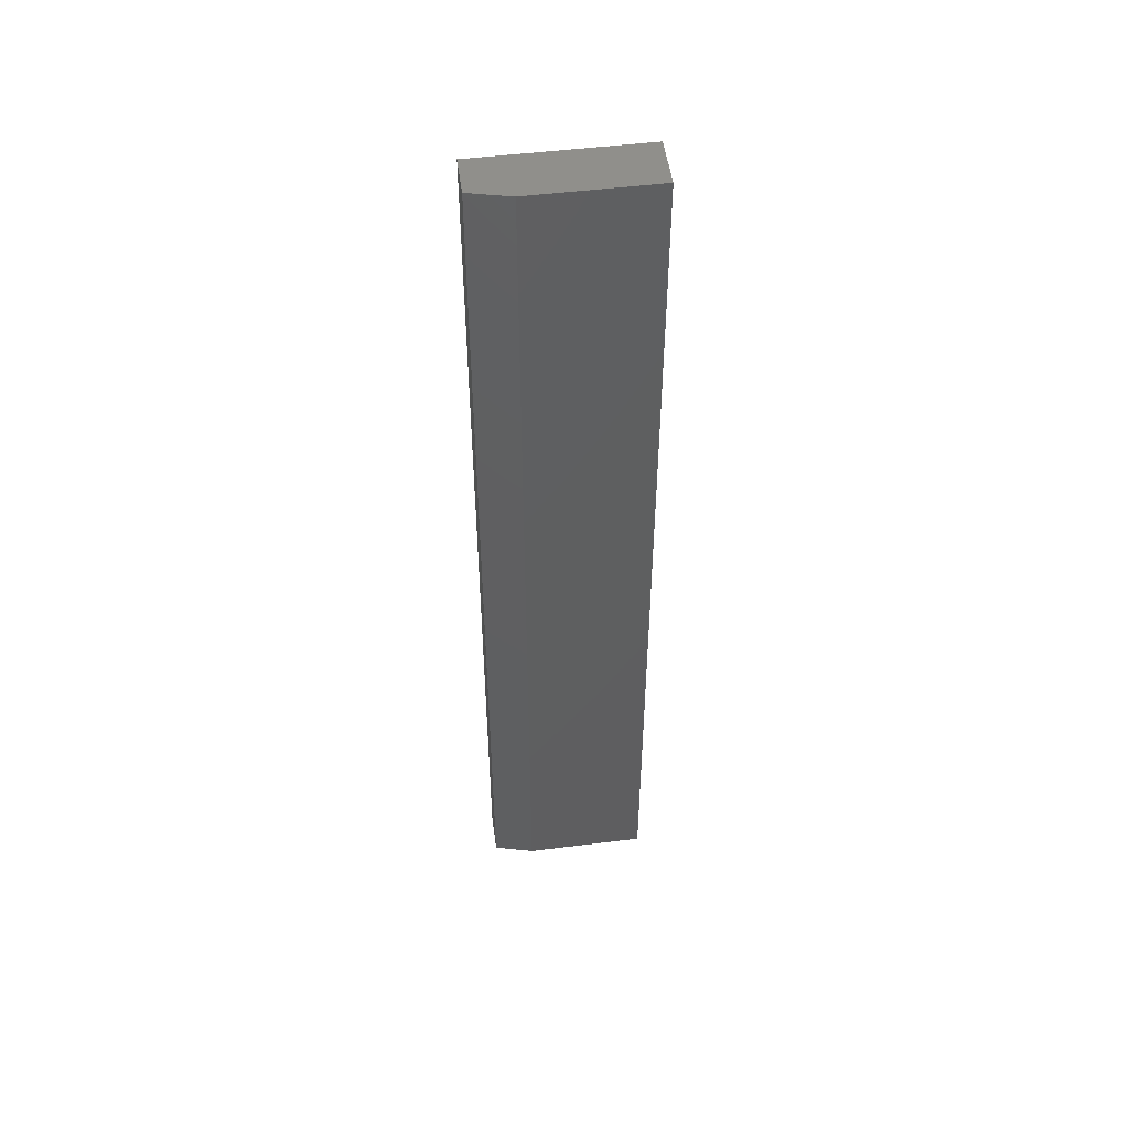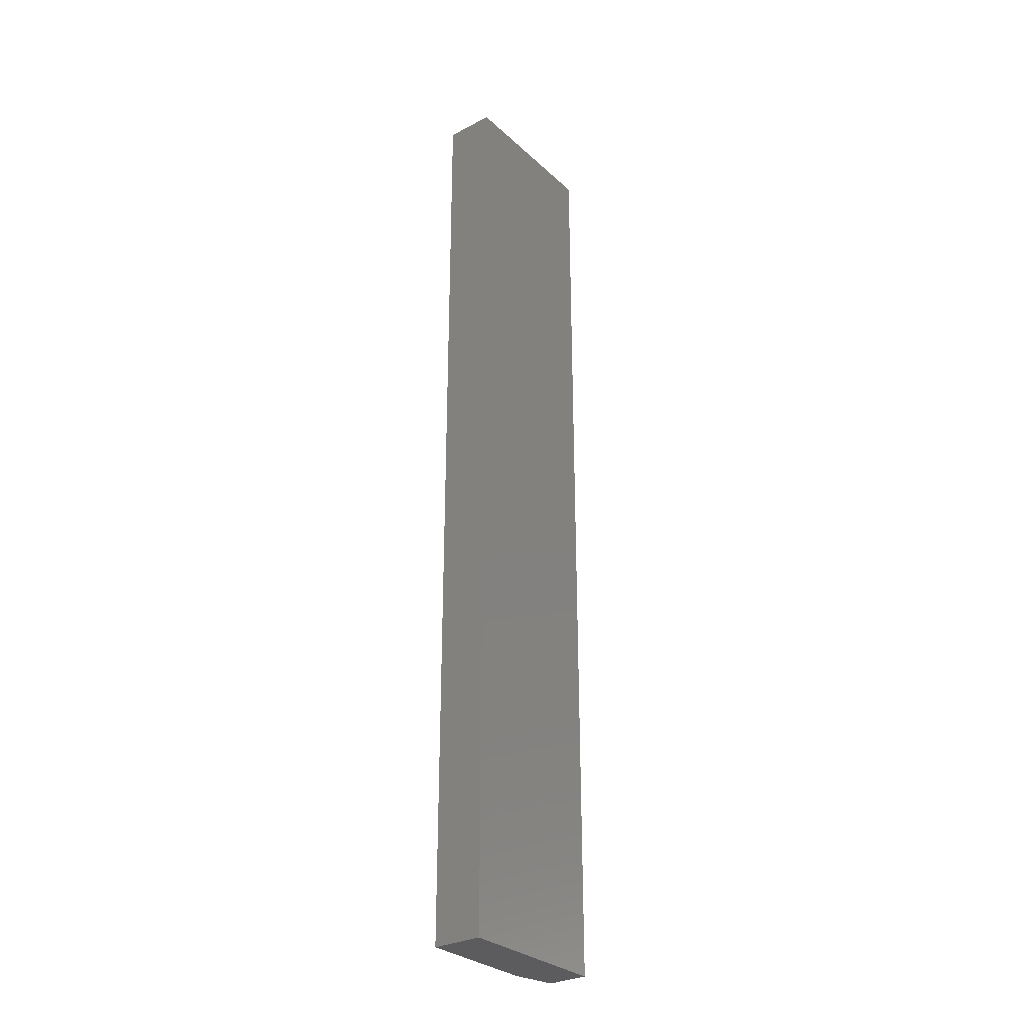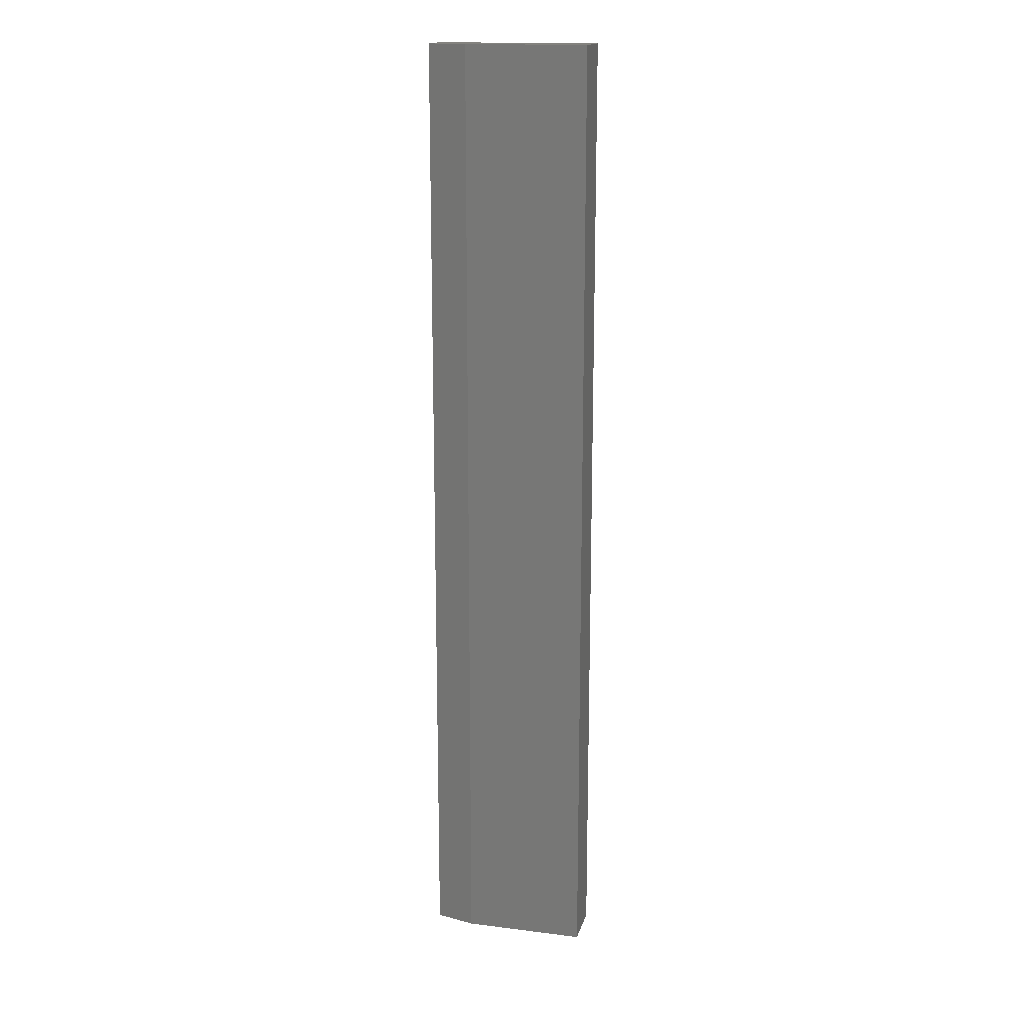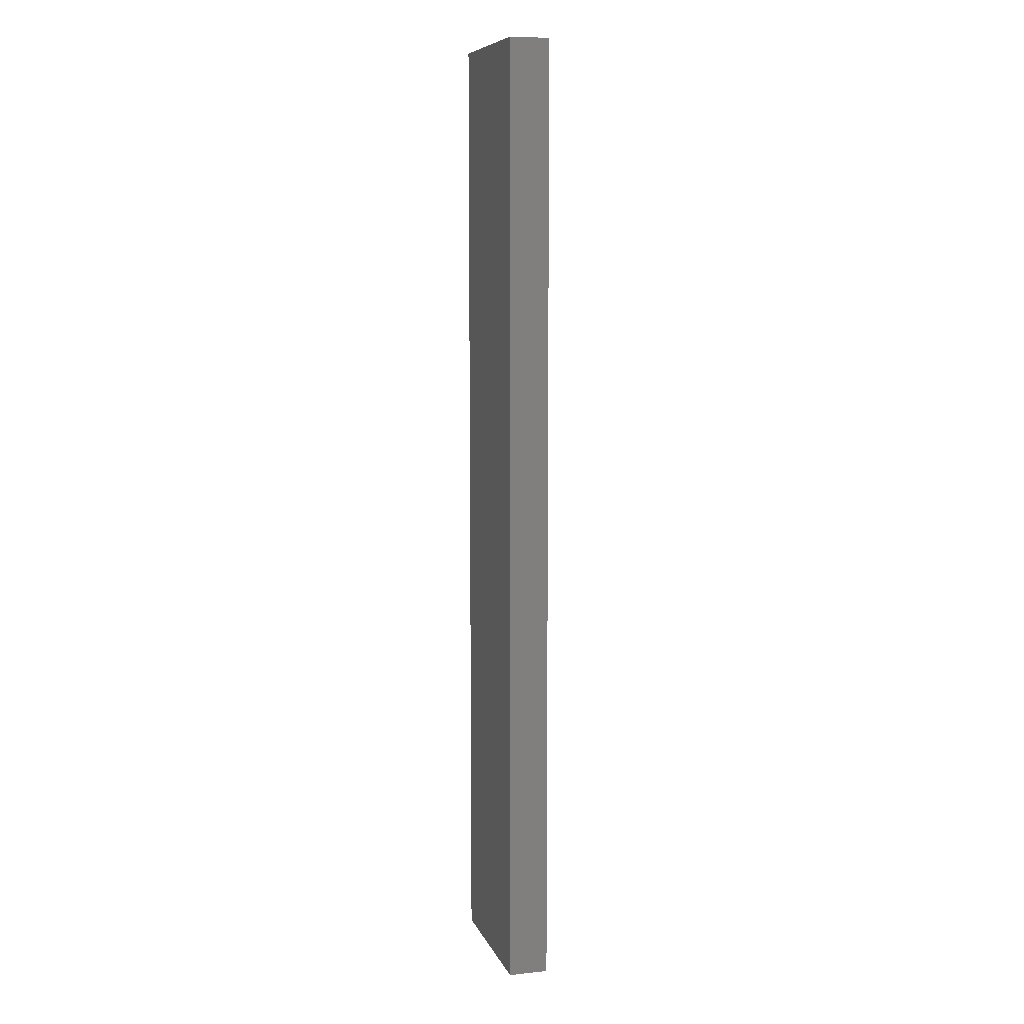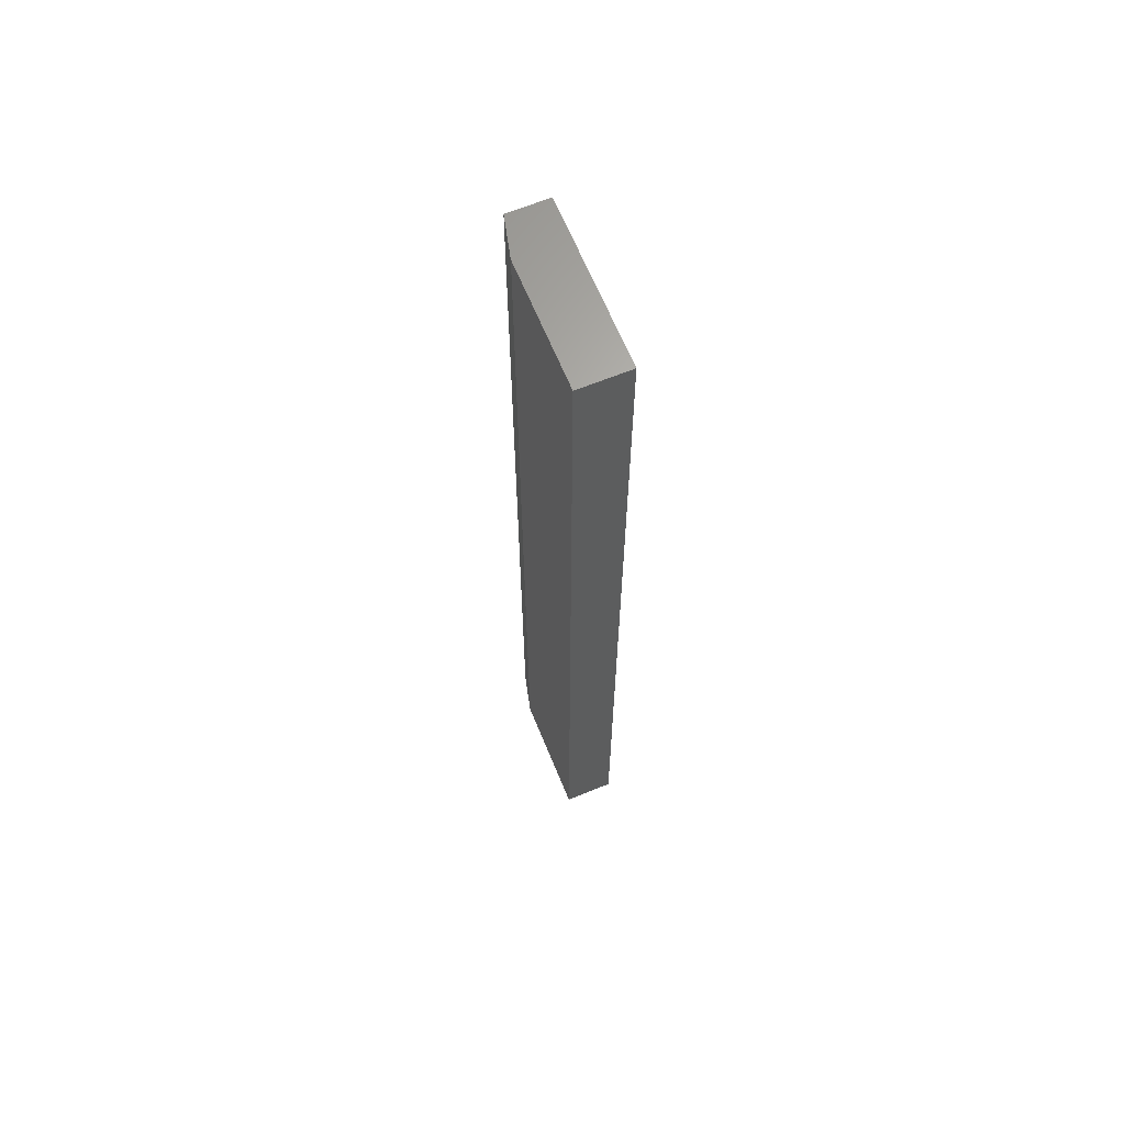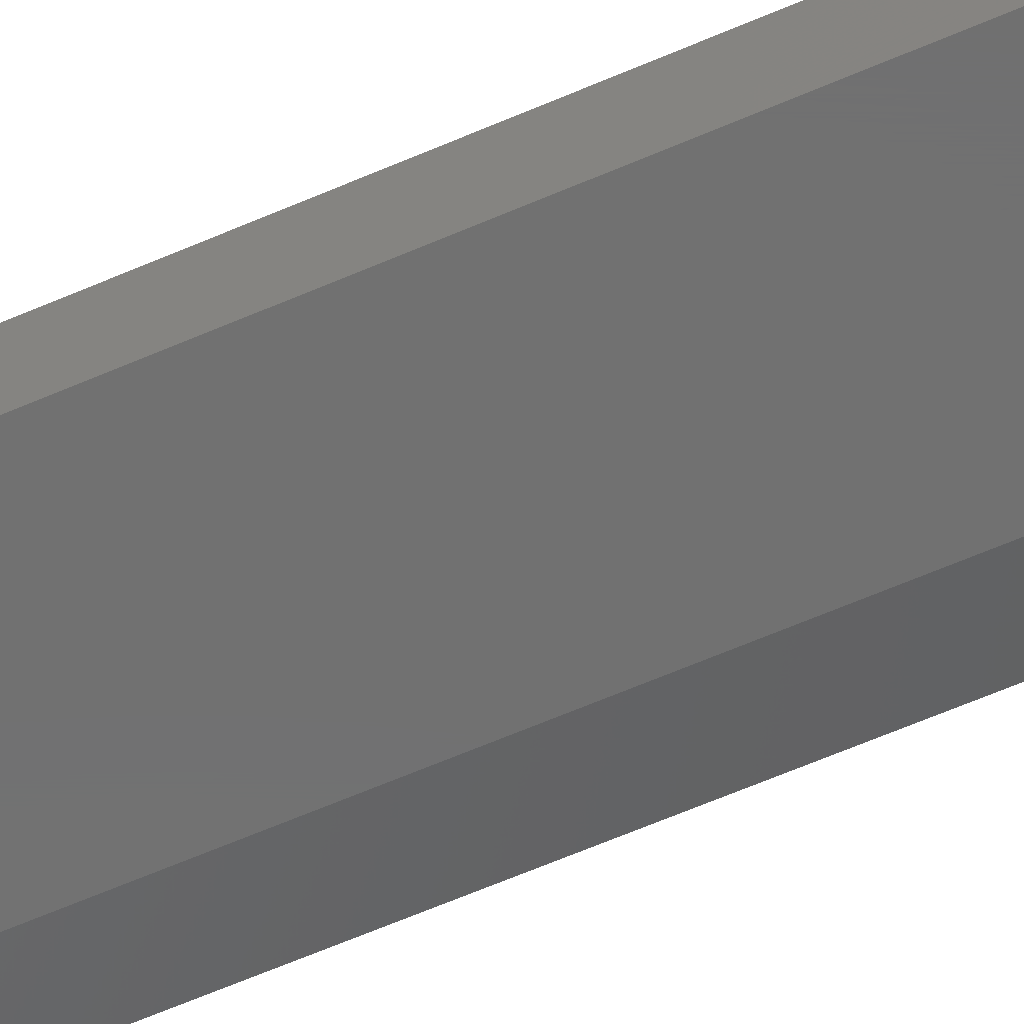
<metadata>
{"format":"stl","ext":"stl","renderer":"f3d","projection":"perspective","resolution":1024,"background":"white","views":[{"elev":50.8,"azim":-7.7,"up":"+Z"},{"elev":-29.8,"azim":127.5,"up":"+Z"},{"elev":16.5,"azim":14.2,"up":"+Z"},{"elev":8.5,"azim":-105.8,"up":"+Z"},{"elev":65.3,"azim":67.7,"up":"+Z"},{"elev":-62.7,"azim":113.8,"up":"+Y"}]}
</metadata>
<code>
# stl→obj: 10 verts, 16 faces
v 0.03125 0 -1.914e-18
v 0.1263 0 -7.735e-18
v 0.03125 0 0.75
v 0.1263 0 0.75
v 4.592e-17 0.03906 0.75
v 0 0.03906 0
v 5.551e-17 0.007812 0.75
v 0 0.007812 0
v 0.1263 0.03906 0.75
v 0.1263 0.03906 -7.735e-18
f 1 2 3
f 3 2 4
f 5 6 7
f 7 6 8
f 7 3 5
f 5 3 4
f 5 4 9
f 8 6 1
f 1 6 10
f 1 10 2
f 8 1 7
f 7 1 3
f 6 5 10
f 10 5 9
f 10 9 2
f 2 9 4

</code>
